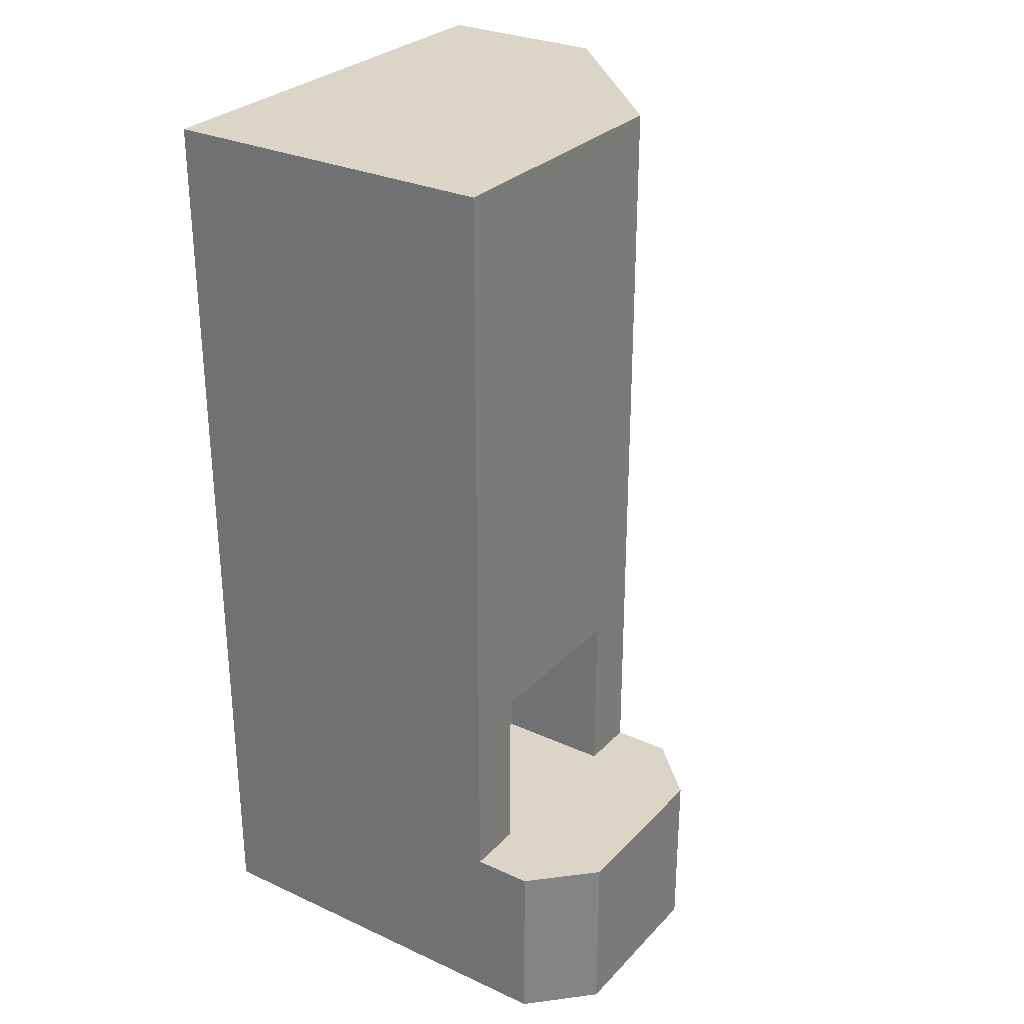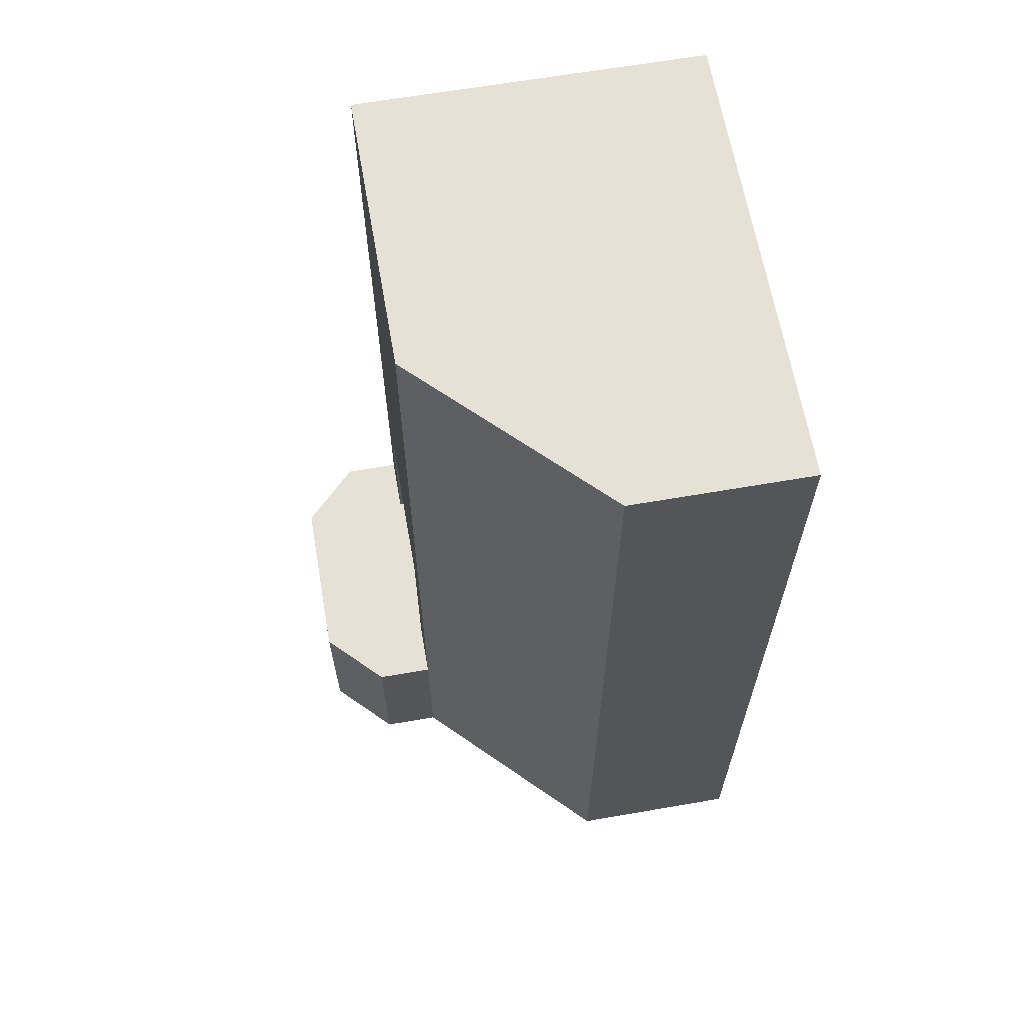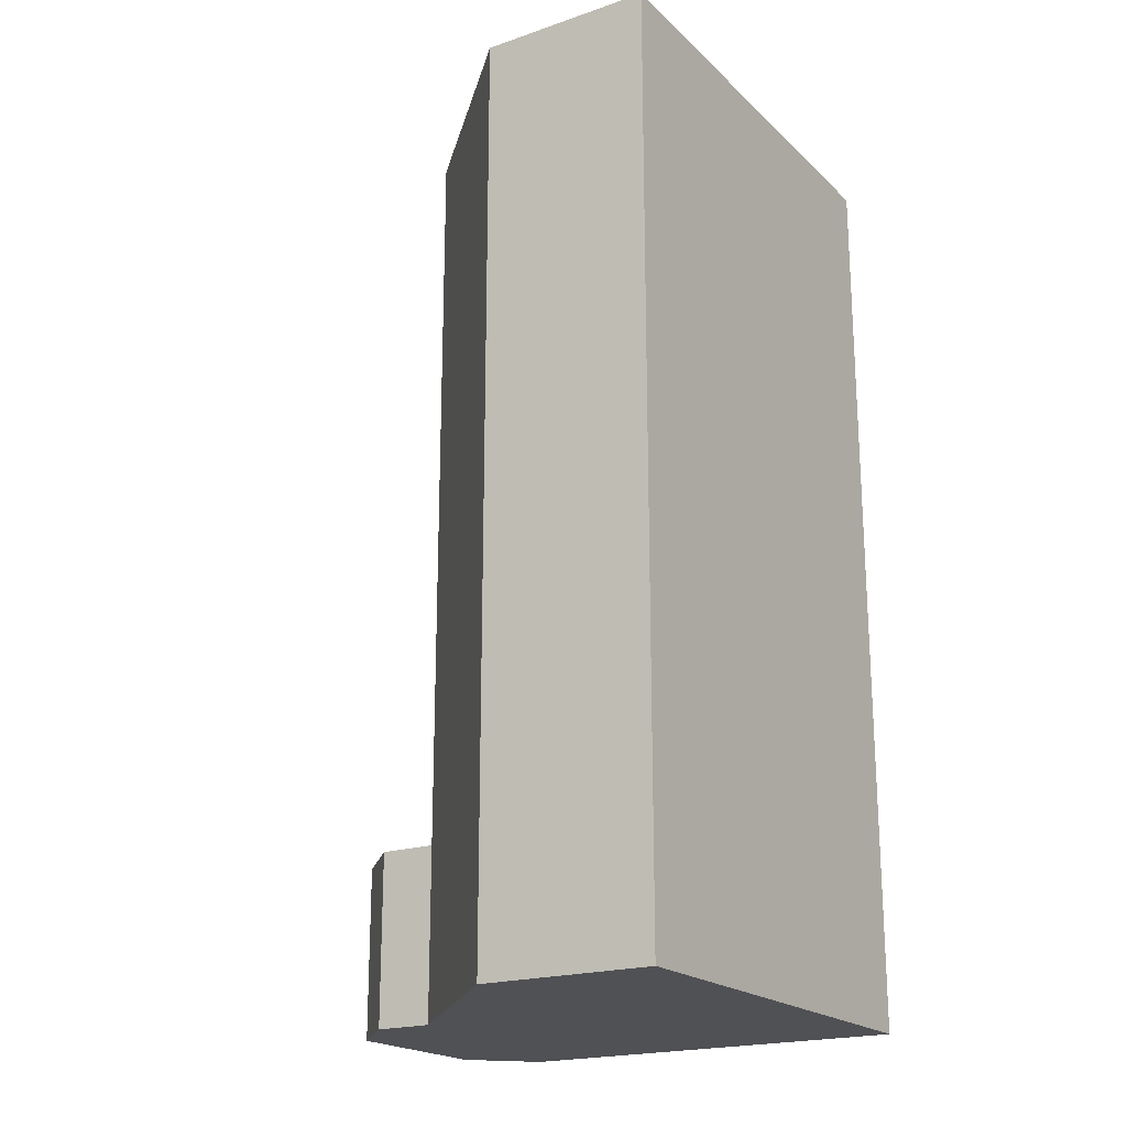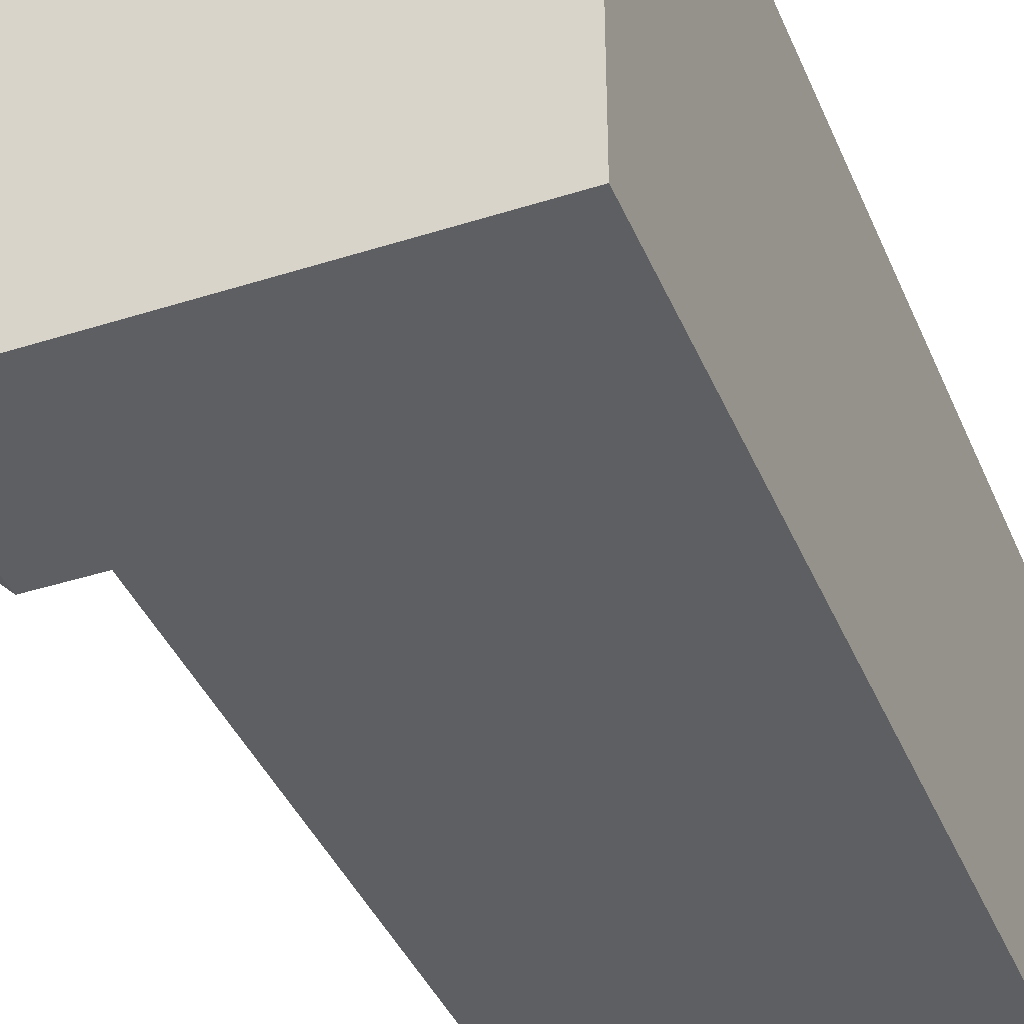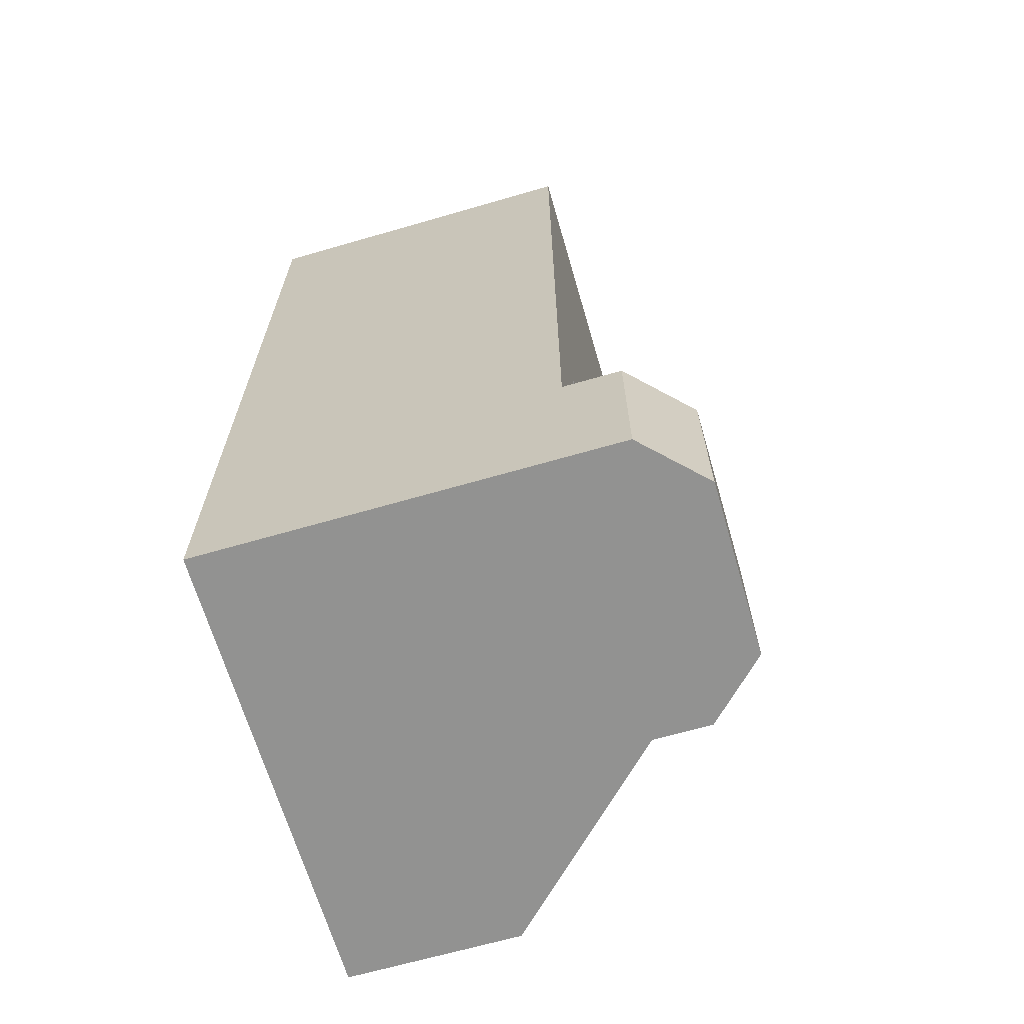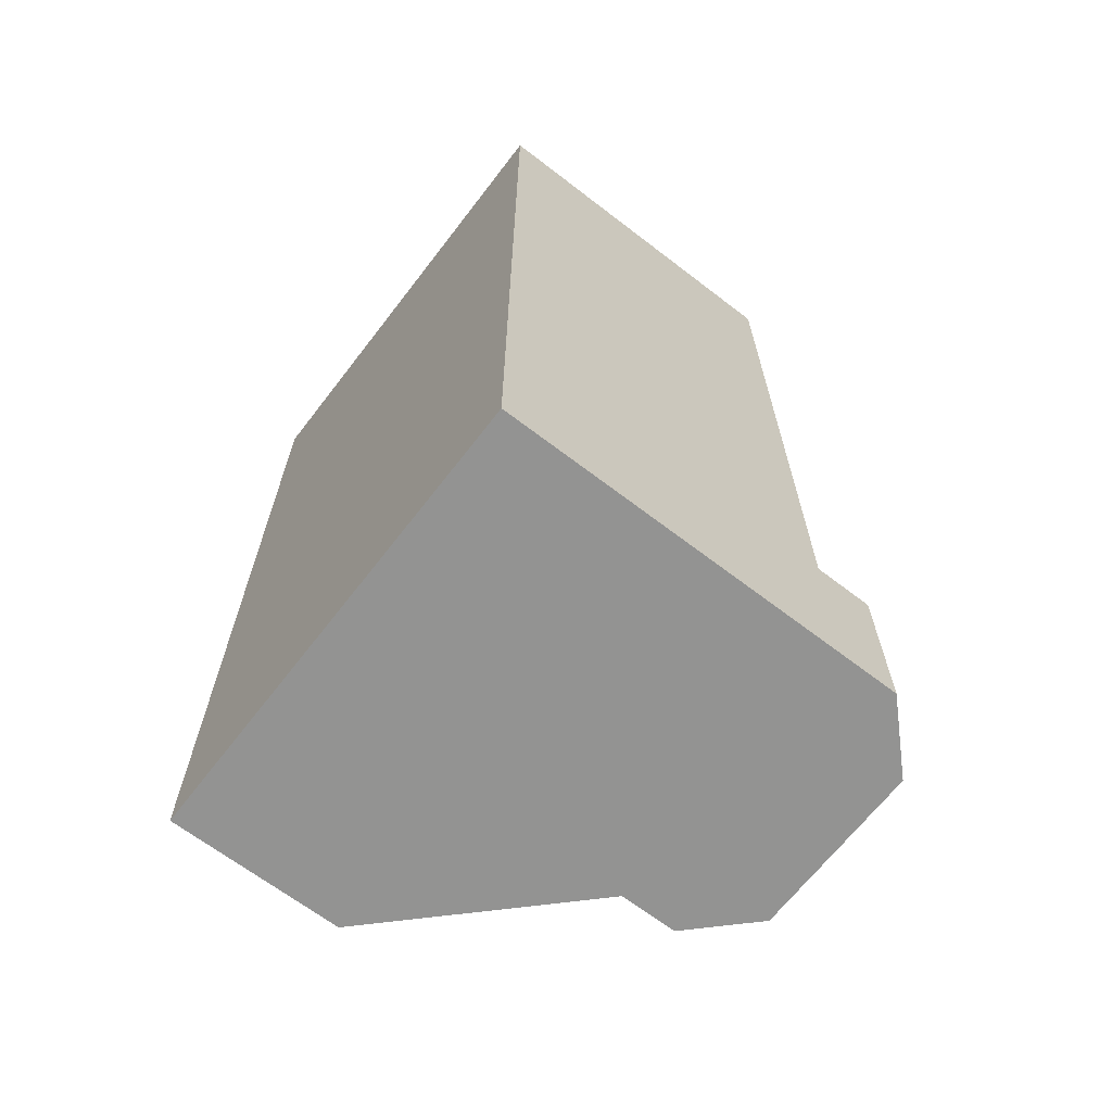
<metadata>
{"format":"obj","ext":"obj","renderer":"f3d","projection":"perspective","resolution":1024,"background":"white","views":[{"elev":29.0,"azim":-145.8,"up":"+Y"},{"elev":64.2,"azim":-9.9,"up":"+Y"},{"elev":-20.2,"azim":31.9,"up":"+Y"},{"elev":-40.1,"azim":21.5,"up":"+Z"},{"elev":-66.3,"azim":-163.8,"up":"+Y"},{"elev":-66.6,"azim":142.4,"up":"+Y"}]}
</metadata>
<code>
g pb_Mesh64772
v 16 0 4
v 22 0 4
v 22 0 -12
v 16 0 -12
v 10 0 -2
v 10 0 -12
v 6 6 -4
v 6 0 -4
v 6 6 -10
v 6 0 -10
v 14 12 -4
v 14 6 -4
v 14 12 -10
v 14 6 -10
v 22 6 -12
v 22 0 -12
v 22 0 4
v 22 6 4
v 22 32 -12
v 22 32 4
v 22 32 4
v 22 6 4
v 16 32 4
v 16 6 4
v 22 0 4
v 16 0 4
v 16 32 4
v 16 6 4
v 10 32 -2
v 10 6 -2
v 16 0 4
v 10 0 -2
v 10 32 -12
v 10 6 -12
v 16 6 -12
v 16 32 -12
v 10 0 -12
v 16 0 -12
v 22 6 -12
v 22 32 -12
v 22 0 -12
v 10 6 -2
v 10 0 -2
v 8 6 -2
v 8 0 -2
v 8 0 -2
v 6 0 -4
v 6 6 -4
v 8 6 -2
v 8 0 -2
v 8 0 -12
v 6 0 -4
v 6 0 -10
v 8 6 -12
v 8 0 -12
v 10 0 -12
v 10 6 -12
v 6 6 -10
v 8 0 -12
v 8 6 -12
v 6 0 -10
v 10 32 -2
v 10 6 -2
v 10 12 -4
v 10 6 -4
v 10 32 -12
v 10 12 -10
v 10 12 -4
v 10 6 -2
v 10 6 -12
v 10 6 -4
v 10 6 -10
v 10 6 -12
v 10 32 -12
v 10 6 -10
v 10 12 -10
v 10 12 -4
v 10 6 -4
v 14 12 -4
v 14 6 -4
v 10 12 -10
v 10 12 -4
v 14 12 -10
v 14 12 -4
v 10 6 -10
v 10 12 -10
v 14 6 -10
v 14 12 -10
v 22 32 -12
v 16 32 4
v 16 32 -12
v 22 32 4
v 10 32 -2
v 10 32 -12
v 8 6 -12
v 10 6 -12
v 10 6 -2
v 8 6 -2
v 6 6 -10
v 6 6 -4
v 10 6 -4
v 10 6 -10
v 14 6 -4
v 14 6 -10
g pb_Mesh64772_0
f 3 2 1
f 3 1 4
f 4 1 5
f 4 5 6
f 9 8 7
f 9 10 8
f 13 12 11
f 13 14 12
f 17 16 15
f 18 17 15
f 18 15 19
f 20 18 19
f 23 22 21
f 23 24 22
f 24 25 22
f 24 26 25
f 29 28 27
f 29 30 28
f 30 31 28
f 30 32 31
f 35 34 33
f 36 35 33
f 38 37 34
f 35 38 34
f 39 35 36
f 40 39 36
f 41 38 35
f 39 41 35
f 44 43 42
f 44 45 43
f 48 47 46
f 48 46 49
f 51 5 50
f 51 6 5
f 53 50 52
f 53 51 50
f 56 55 54
f 57 56 54
f 60 59 58
f 59 61 58
f 64 63 62
f 64 65 63
f 67 62 66
f 67 68 62
f 71 70 69
f 71 72 70
f 75 74 73
f 75 76 74
f 79 78 77
f 79 80 78
f 83 82 81
f 83 84 82
f 87 86 85
f 87 88 86
g pb_Mesh64772_1
f 91 90 89
f 90 92 89
f 94 93 91
f 93 90 91
f 97 96 95
f 98 97 95
f 98 95 99
f 100 98 99
f 103 102 101
f 103 104 102

</code>
